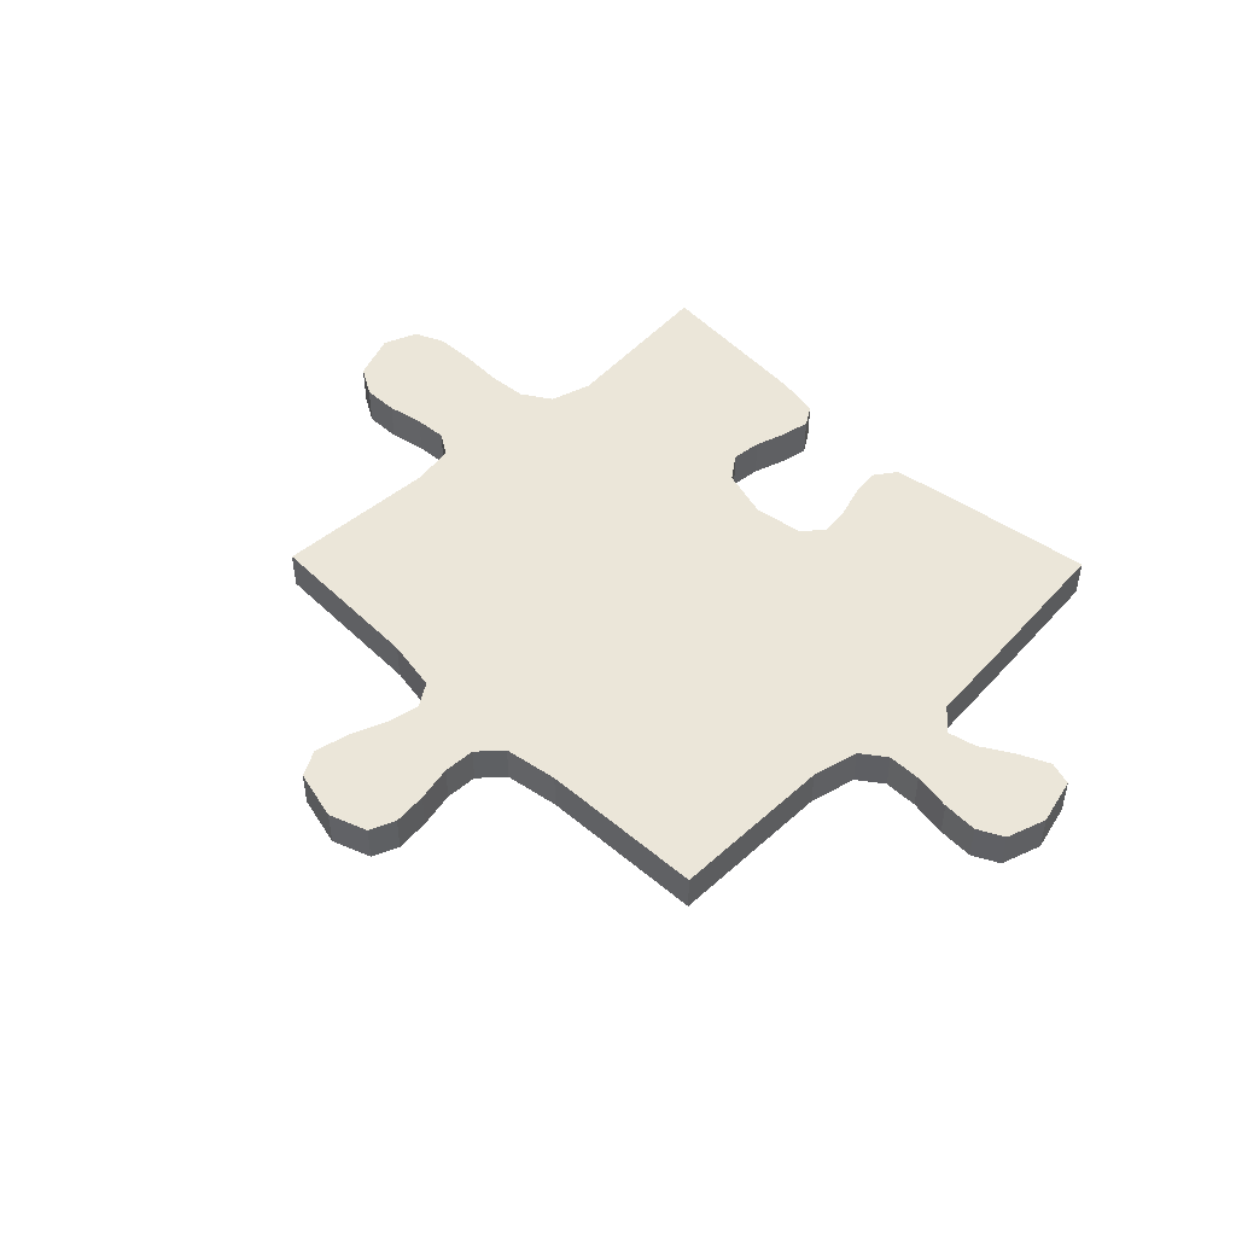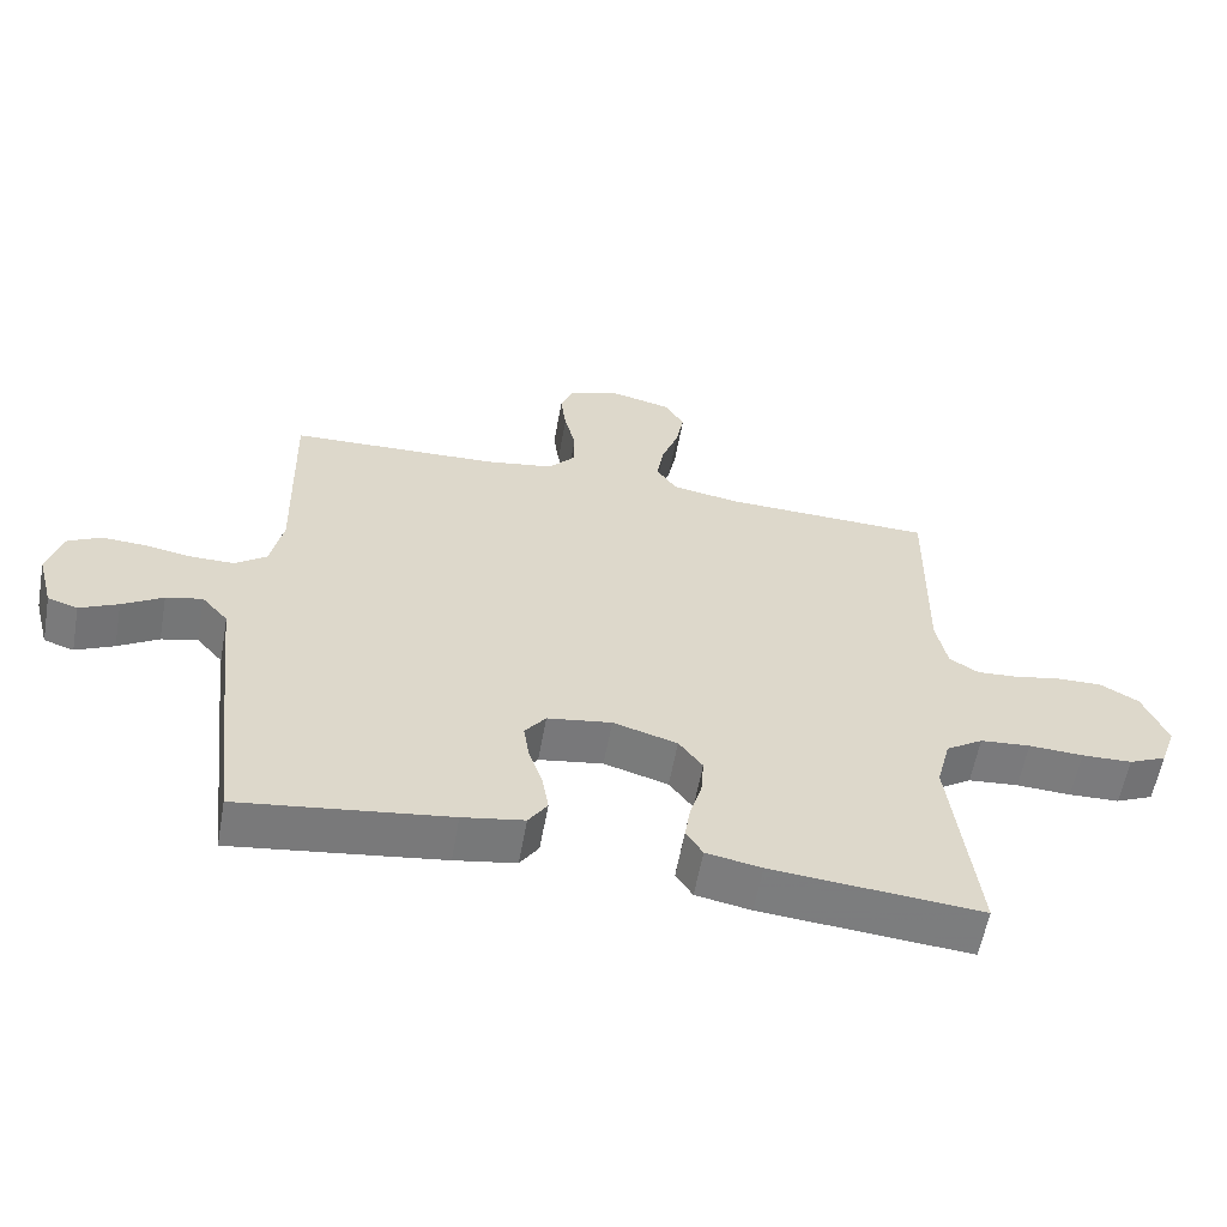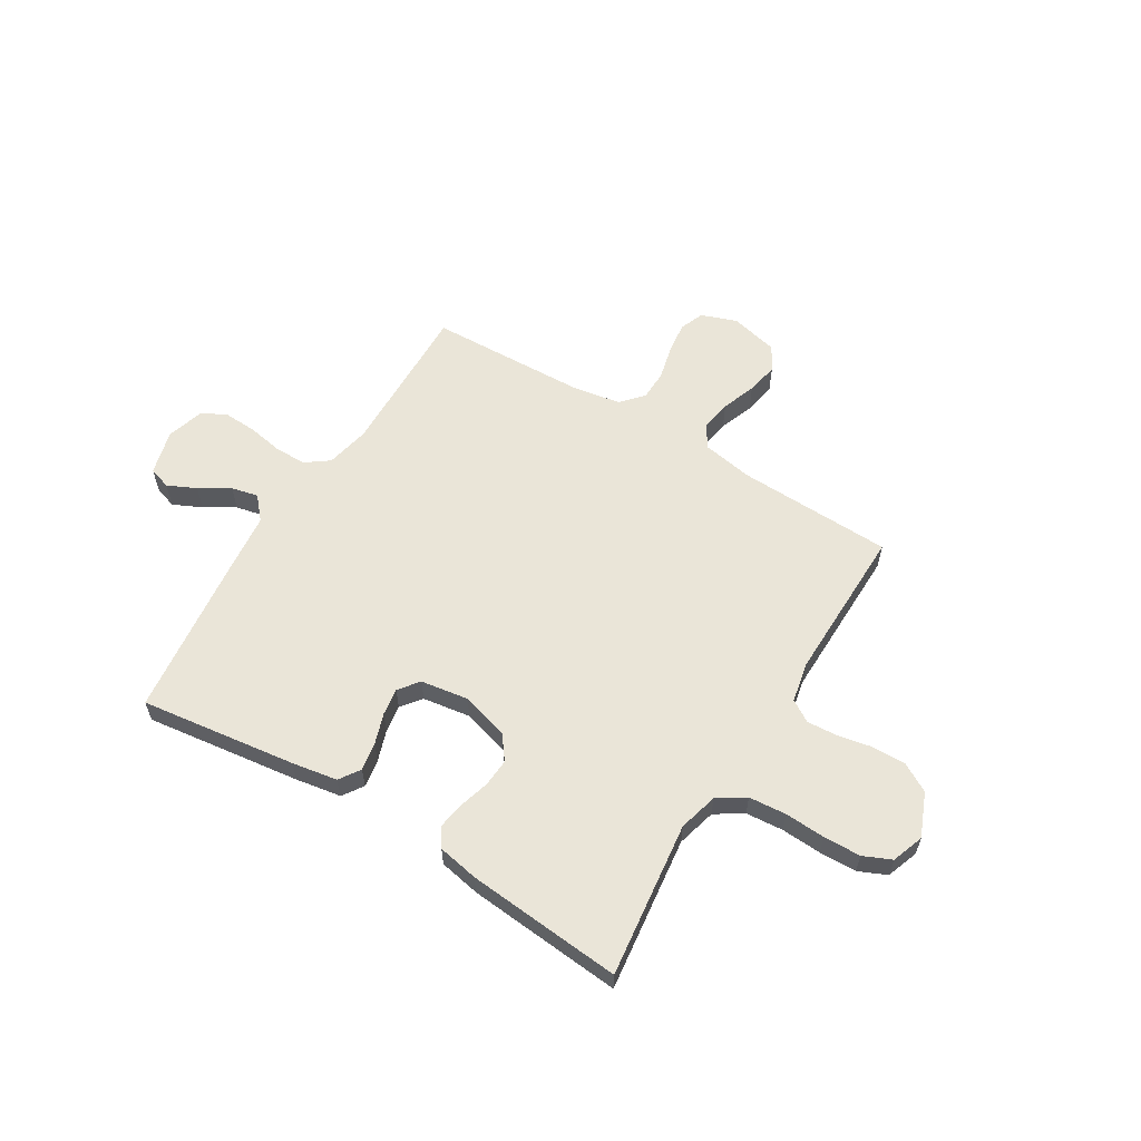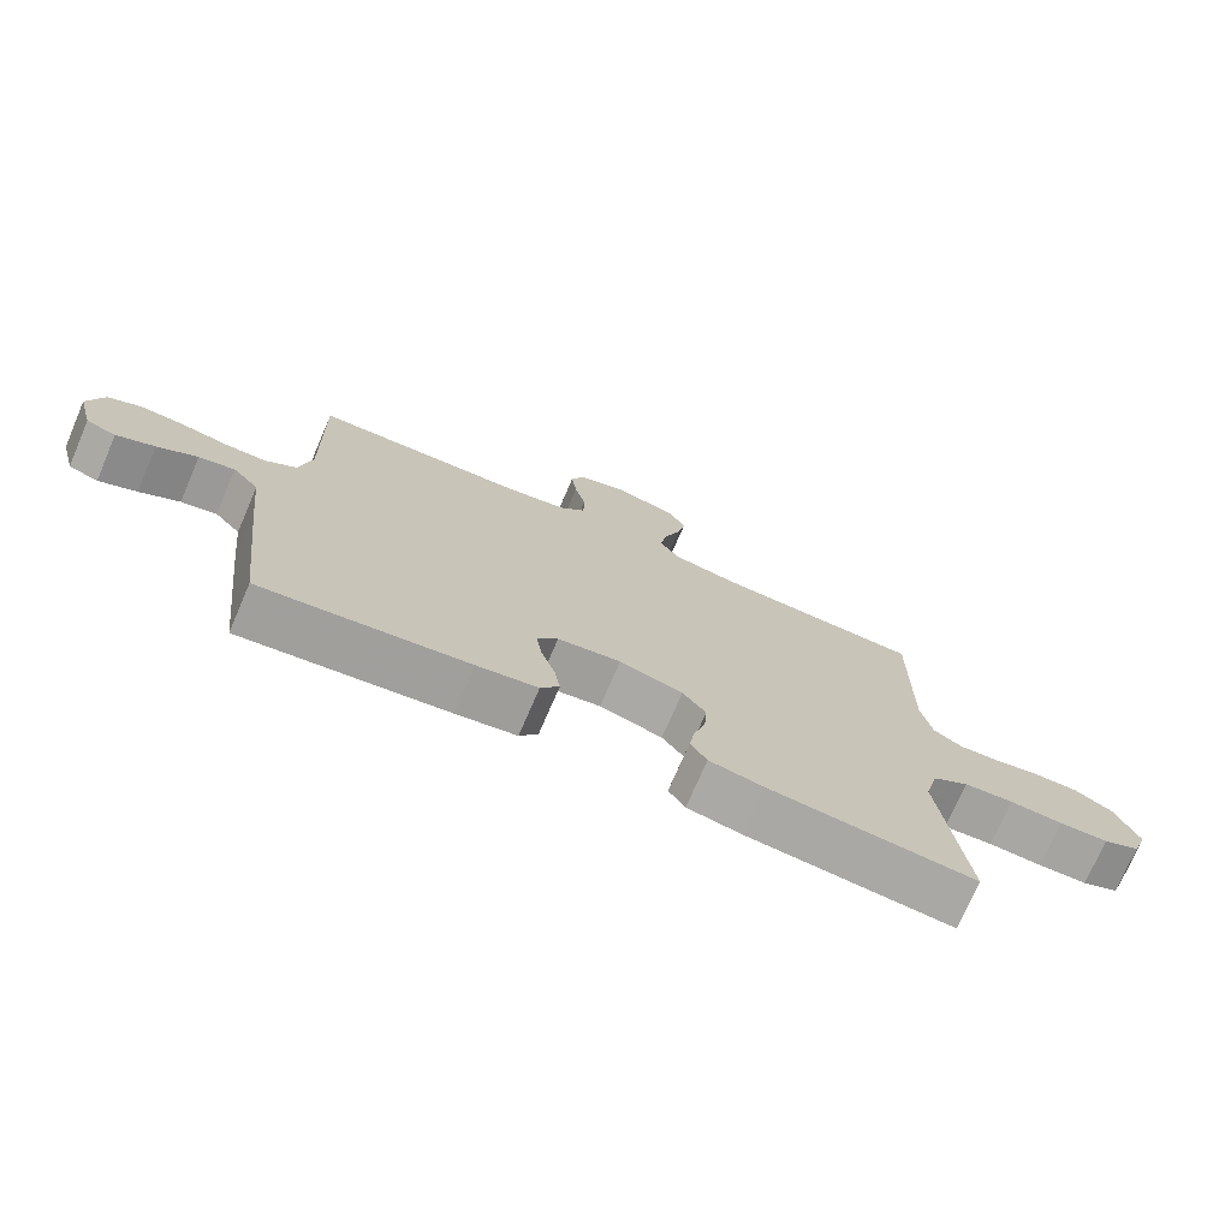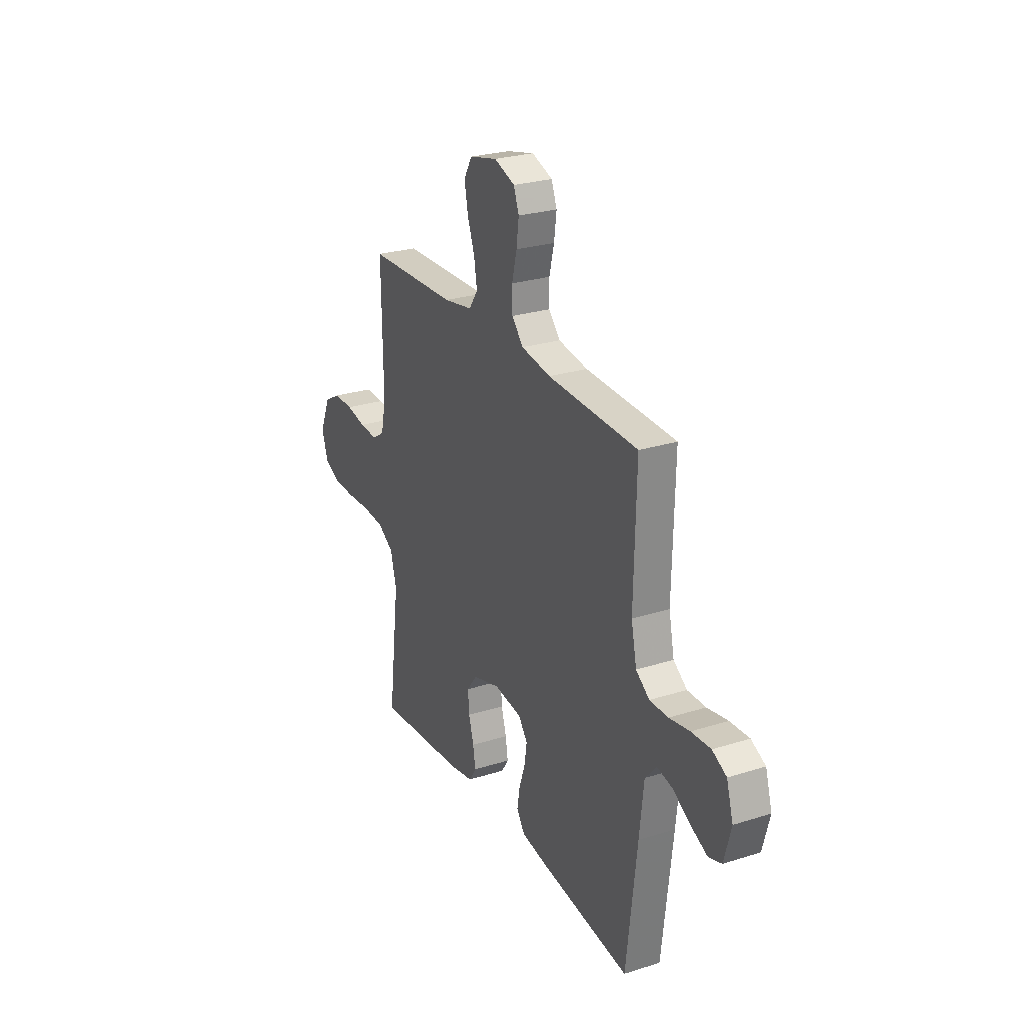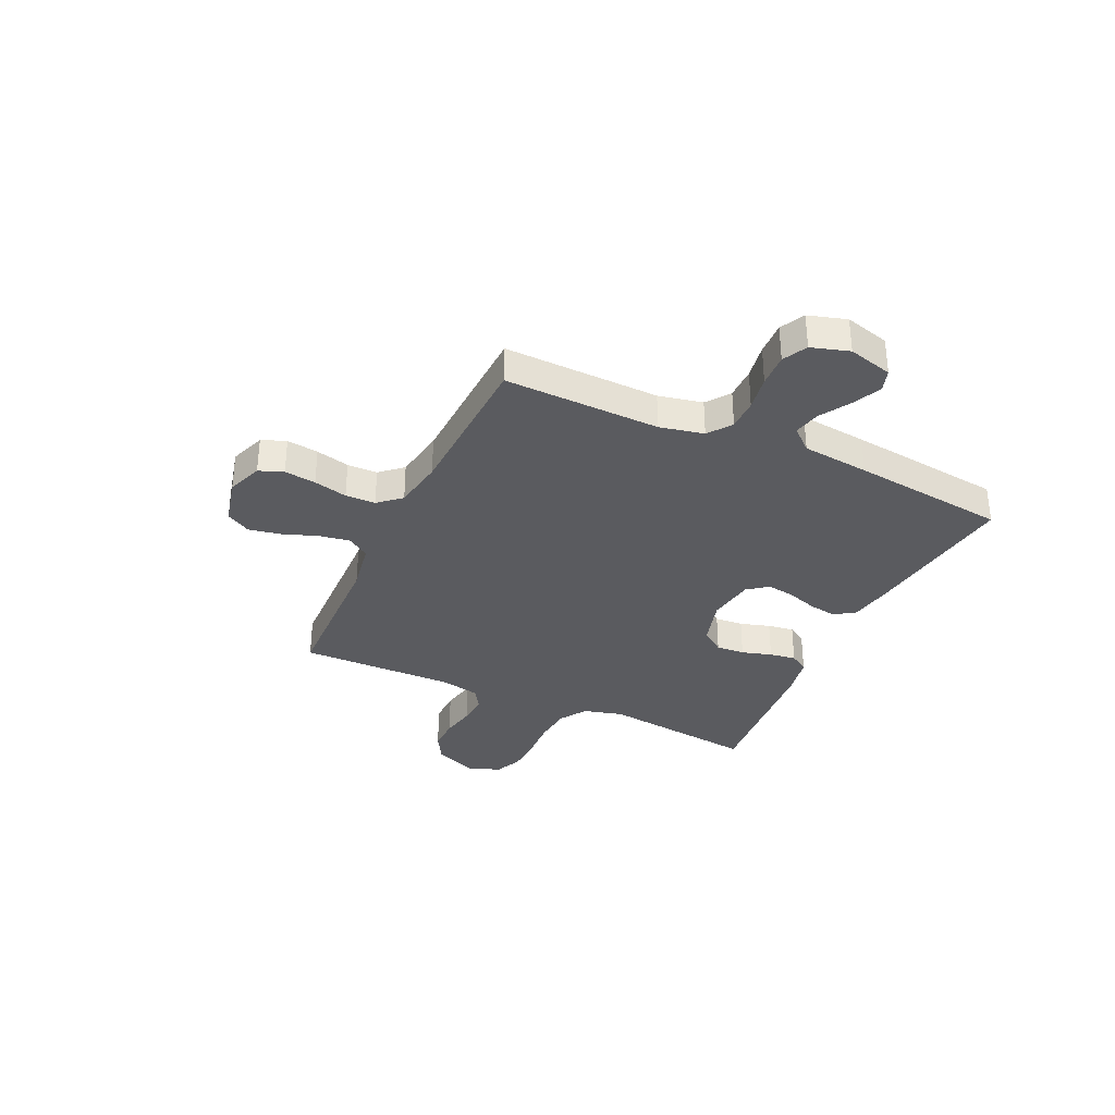
<metadata>
{"format":"obj","ext":"obj","renderer":"f3d","projection":"perspective","resolution":1024,"background":"white","views":[{"elev":47.1,"azim":45.8,"up":"+Y"},{"elev":-58.7,"azim":169.8,"up":"+Z"},{"elev":59.5,"azim":-148.6,"up":"+Y"},{"elev":-73.9,"azim":156.7,"up":"+Z"},{"elev":26.1,"azim":63.5,"up":"+Z"},{"elev":-33.5,"azim":65.1,"up":"+Y"}]}
</metadata>
<code>
v -0.5 0.07 0.5
v -0.2 0.07 0.509
v -0.103 0.07 0.526
v -0.074 0.07 0.569
v -0.084 0.07 0.629
v -0.108 0.07 0.695
v -0.12 0.07 0.757
v -0.093 0.07 0.804
v 0 0.07 0.826
v 0.069 0.07 0.801
v 0.087 0.07 0.754
v 0.079 0.07 0.693
v 0.063 0.07 0.628
v 0.064 0.07 0.57
v 0.102 0.07 0.527
v 0.2 0.07 0.511
v 0.5 0.07 0.5
v 0.493 0.07 0.2
v 0.511 0.07 0.115
v 0.556 0.07 0.082
v 0.617 0.07 0.082
v 0.685 0.07 0.094
v 0.749 0.07 0.097
v 0.796 0.07 0.073
v 0.818 0.07 0
v 0.795 0.07 -0.086
v 0.752 0.07 -0.1
v 0.697 0.07 -0.074
v 0.639 0.07 -0.039
v 0.587 0.07 -0.027
v 0.549 0.07 -0.07
v 0.535 0.07 -0.2
v 0.5 0.07 -0.5
v 0.2 0.07 -0.46
v 0.112 0.07 -0.445
v 0.085 0.07 -0.405
v 0.094 0.07 -0.351
v 0.114 0.07 -0.292
v 0.122 0.07 -0.239
v 0.092 0.07 -0.2
v 0 0.07 -0.186
v -0.092 0.07 -0.213
v -0.126 0.07 -0.258
v -0.122 0.07 -0.313
v -0.105 0.07 -0.371
v -0.097 0.07 -0.422
v -0.121 0.07 -0.459
v -0.2 0.07 -0.474
v -0.5 0.07 -0.5
v -0.463 0.07 -0.2
v -0.483 0.07 -0.124
v -0.536 0.07 -0.09
v -0.608 0.07 -0.084
v -0.686 0.07 -0.088
v -0.758 0.07 -0.086
v -0.812 0.07 -0.062
v -0.834 0.07 0
v -0.799 0.07 0.084
v -0.744 0.07 0.115
v -0.679 0.07 0.114
v -0.613 0.07 0.101
v -0.554 0.07 0.097
v -0.512 0.07 0.123
v -0.496 0.07 0.2
v -0.5 0 0.5
v -0.2 0 0.509
v -0.103 0 0.526
v -0.074 0 0.569
v -0.084 0 0.629
v -0.108 0 0.695
v -0.12 0 0.757
v -0.093 0 0.804
v 0 0 0.826
v 0.069 0 0.801
v 0.087 0 0.754
v 0.079 0 0.693
v 0.063 0 0.628
v 0.064 0 0.57
v 0.102 0 0.527
v 0.2 0 0.511
v 0.5 0 0.5
v 0.493 0 0.2
v 0.511 0 0.115
v 0.556 0 0.082
v 0.617 0 0.082
v 0.685 0 0.094
v 0.749 0 0.097
v 0.796 0 0.073
v 0.818 0 0
v 0.795 0 -0.086
v 0.752 0 -0.1
v 0.697 0 -0.074
v 0.639 0 -0.039
v 0.587 0 -0.027
v 0.549 0 -0.07
v 0.535 0 -0.2
v 0.5 0 -0.5
v 0.2 0 -0.46
v 0.112 0 -0.445
v 0.085 0 -0.405
v 0.094 0 -0.351
v 0.114 0 -0.292
v 0.122 0 -0.239
v 0.092 0 -0.2
v 0 0 -0.186
v -0.092 0 -0.213
v -0.126 0 -0.258
v -0.122 0 -0.313
v -0.105 0 -0.371
v -0.097 0 -0.422
v -0.121 0 -0.459
v -0.2 0 -0.474
v -0.5 0 -0.5
v -0.463 0 -0.2
v -0.483 0 -0.124
v -0.536 0 -0.09
v -0.608 0 -0.084
v -0.686 0 -0.088
v -0.758 0 -0.086
v -0.812 0 -0.062
v -0.834 0 0
v -0.799 0 0.084
v -0.744 0 0.115
v -0.679 0 0.114
v -0.613 0 0.101
v -0.554 0 0.097
v -0.512 0 0.123
v -0.496 0 0.2
f 59 60 61
f 58 59 61
f 57 58 61
f 56 57 61
f 55 56 61
f 54 55 61
f 53 54 61
f 52 53 61 62
f 51 52 62 63
f 48 49 50
f 47 48 50
f 46 47 50
f 45 46 50
f 44 45 50
f 51 63 64
f 50 51 64
f 44 50 64
f 43 44 64
f 36 37 38
f 35 36 38
f 34 35 38
f 33 34 38
f 32 33 38
f 31 32 38
f 30 31 38 39
f 27 28 29
f 26 27 29
f 25 26 29
f 24 25 29
f 23 24 29
f 22 23 29
f 21 22 29
f 20 21 29 30
f 30 39 40
f 20 30 40
f 19 20 40
f 16 17 18
f 19 40 41
f 18 19 41
f 16 18 41
f 15 16 41
f 11 12 13
f 10 11 13
f 9 10 13
f 8 9 13
f 7 8 13
f 6 7 13
f 5 6 13
f 4 5 13 14
f 64 1 2
f 43 64 2
f 42 43 2
f 15 41 42
f 14 15 42
f 4 14 42
f 3 4 42
f 2 3 42
f 125 124 123
f 125 123 122
f 125 122 121
f 125 121 120
f 125 120 119
f 125 119 118
f 125 118 117
f 126 125 117 116
f 127 126 116 115
f 114 113 112
f 114 112 111
f 114 111 110
f 114 110 109
f 114 109 108
f 128 127 115
f 128 115 114
f 128 114 108
f 128 108 107
f 102 101 100
f 102 100 99
f 102 99 98
f 102 98 97
f 102 97 96
f 102 96 95
f 103 102 95 94
f 93 92 91
f 93 91 90
f 93 90 89
f 93 89 88
f 93 88 87
f 93 87 86
f 93 86 85
f 94 93 85 84
f 104 103 94
f 104 94 84
f 104 84 83
f 82 81 80
f 105 104 83
f 105 83 82
f 105 82 80
f 105 80 79
f 77 76 75
f 77 75 74
f 77 74 73
f 77 73 72
f 77 72 71
f 77 71 70
f 77 70 69
f 78 77 69 68
f 66 65 128
f 66 128 107
f 66 107 106
f 106 105 79
f 106 79 78
f 106 78 68
f 106 68 67
f 106 67 66
f 1 65 66 2
f 2 66 67 3
f 3 67 68 4
f 4 68 69 5
f 5 69 70 6
f 6 70 71 7
f 7 71 72 8
f 8 72 73 9
f 9 73 74 10
f 10 74 75 11
f 11 75 76 12
f 12 76 77 13
f 13 77 78 14
f 14 78 79 15
f 15 79 80 16
f 16 80 81 17
f 17 81 82 18
f 18 82 83 19
f 19 83 84 20
f 20 84 85 21
f 21 85 86 22
f 22 86 87 23
f 23 87 88 24
f 24 88 89 25
f 25 89 90 26
f 26 90 91 27
f 27 91 92 28
f 28 92 93 29
f 29 93 94 30
f 30 94 95 31
f 31 95 96 32
f 32 96 97 33
f 33 97 98 34
f 34 98 99 35
f 35 99 100 36
f 36 100 101 37
f 37 101 102 38
f 38 102 103 39
f 39 103 104 40
f 40 104 105 41
f 41 105 106 42
f 42 106 107 43
f 43 107 108 44
f 44 108 109 45
f 45 109 110 46
f 46 110 111 47
f 47 111 112 48
f 48 112 113 49
f 49 113 114 50
f 50 114 115 51
f 51 115 116 52
f 52 116 117 53
f 53 117 118 54
f 54 118 119 55
f 55 119 120 56
f 56 120 121 57
f 57 121 122 58
f 58 122 123 59
f 59 123 124 60
f 60 124 125 61
f 61 125 126 62
f 62 126 127 63
f 63 127 128 64
f 64 128 65 1

</code>
